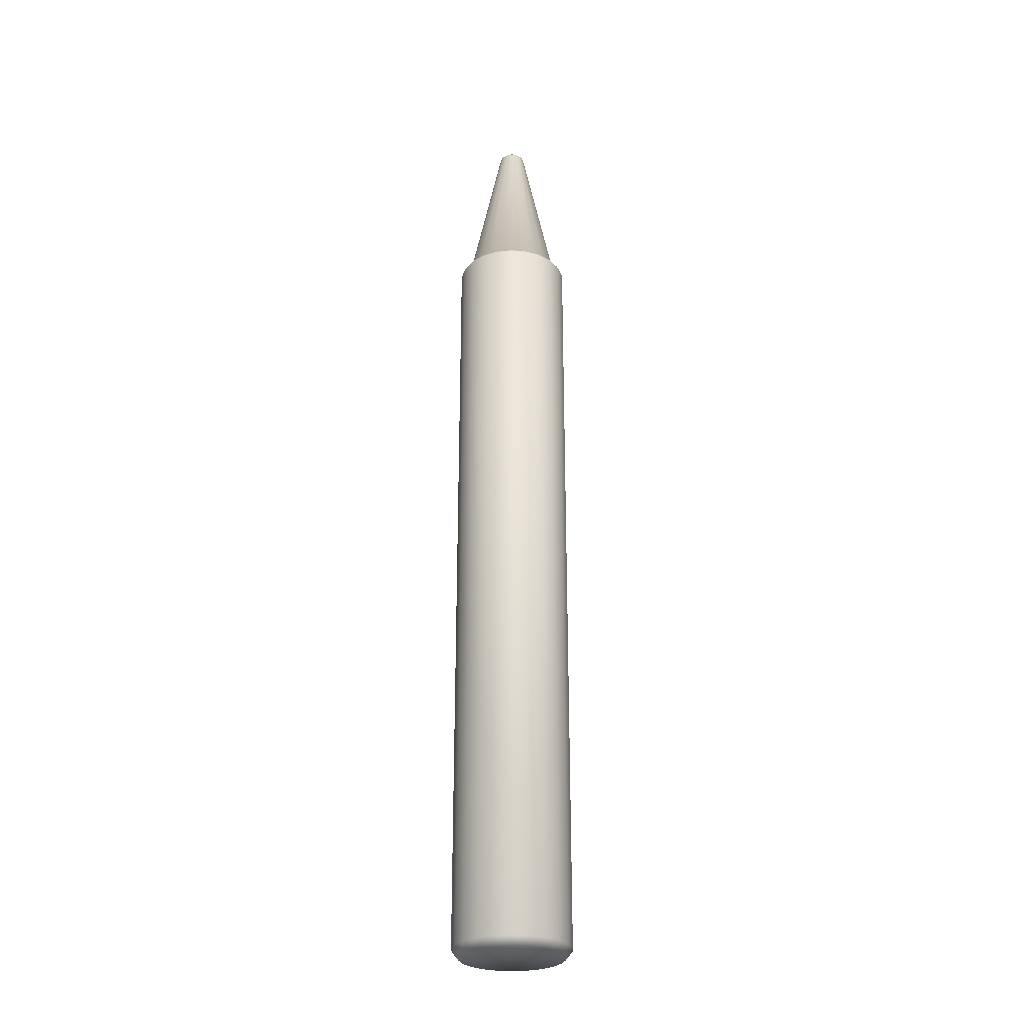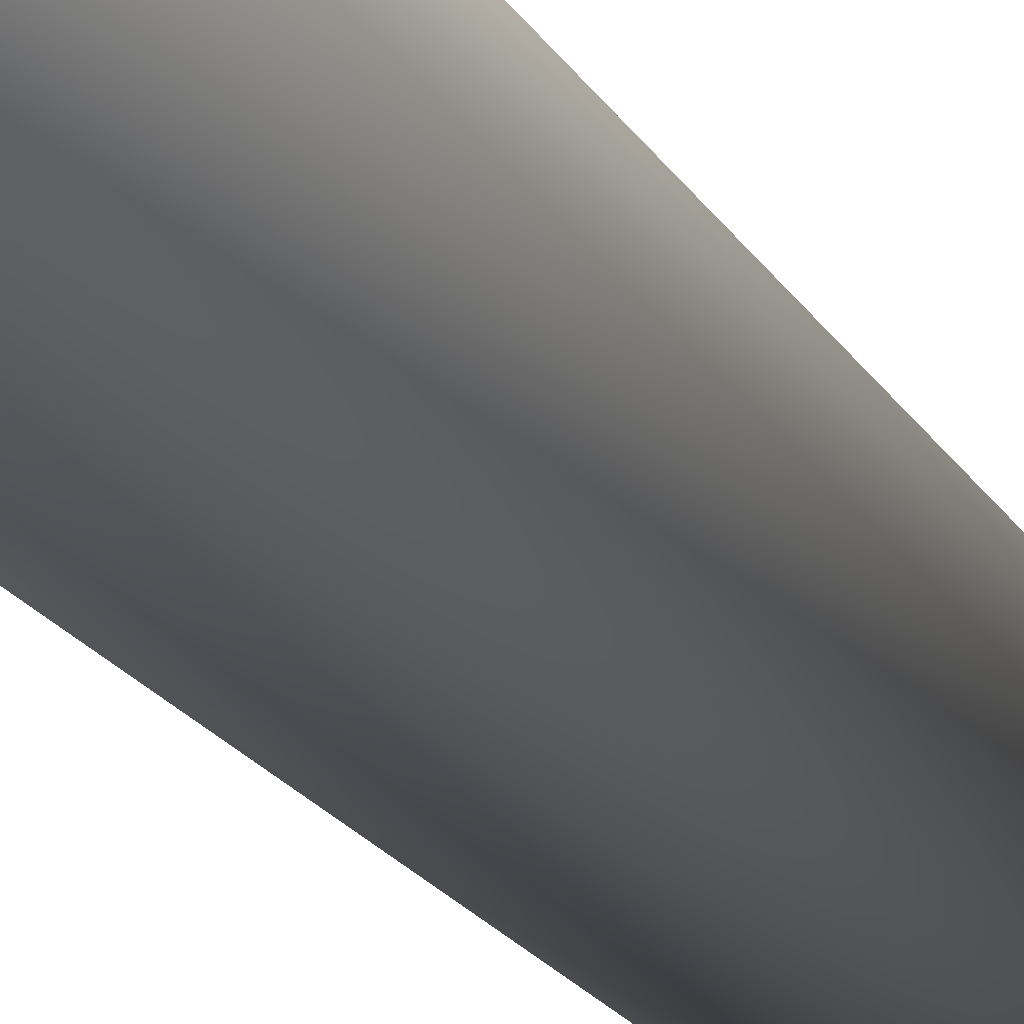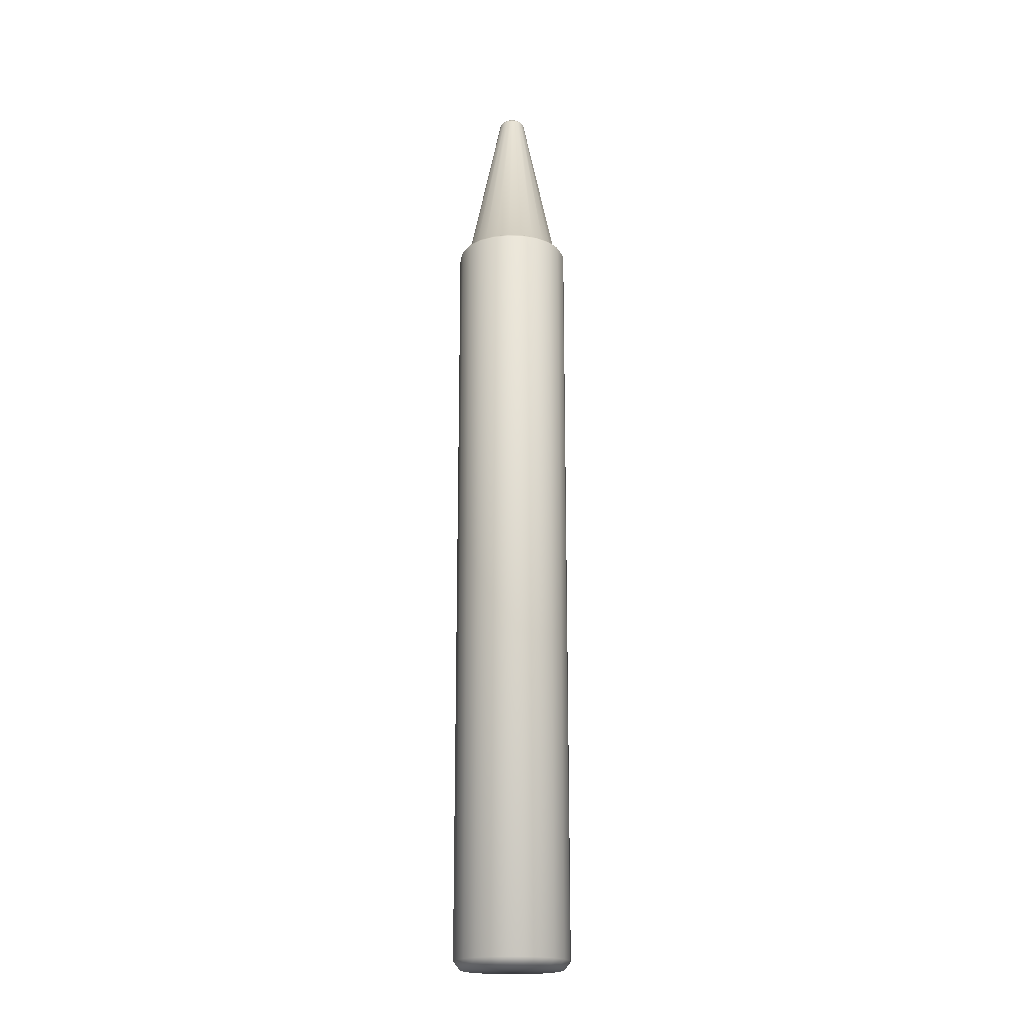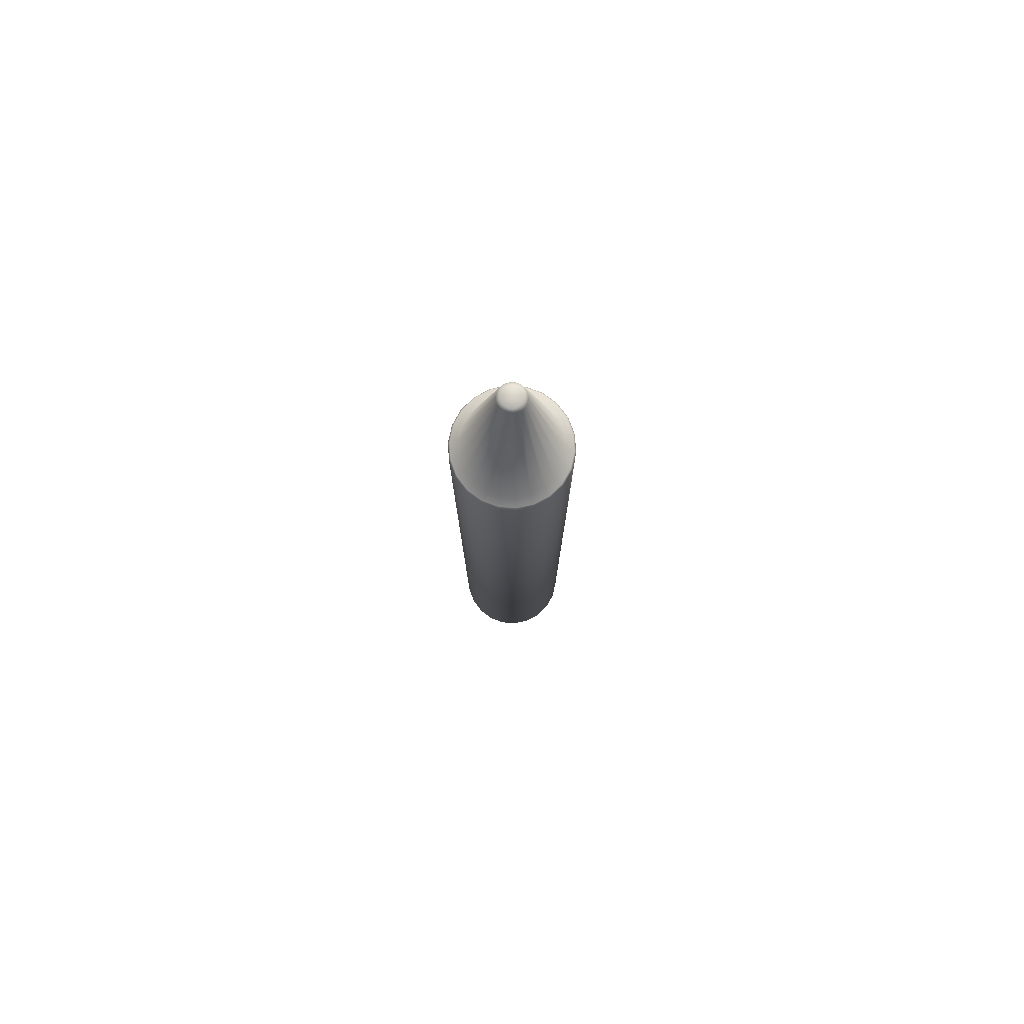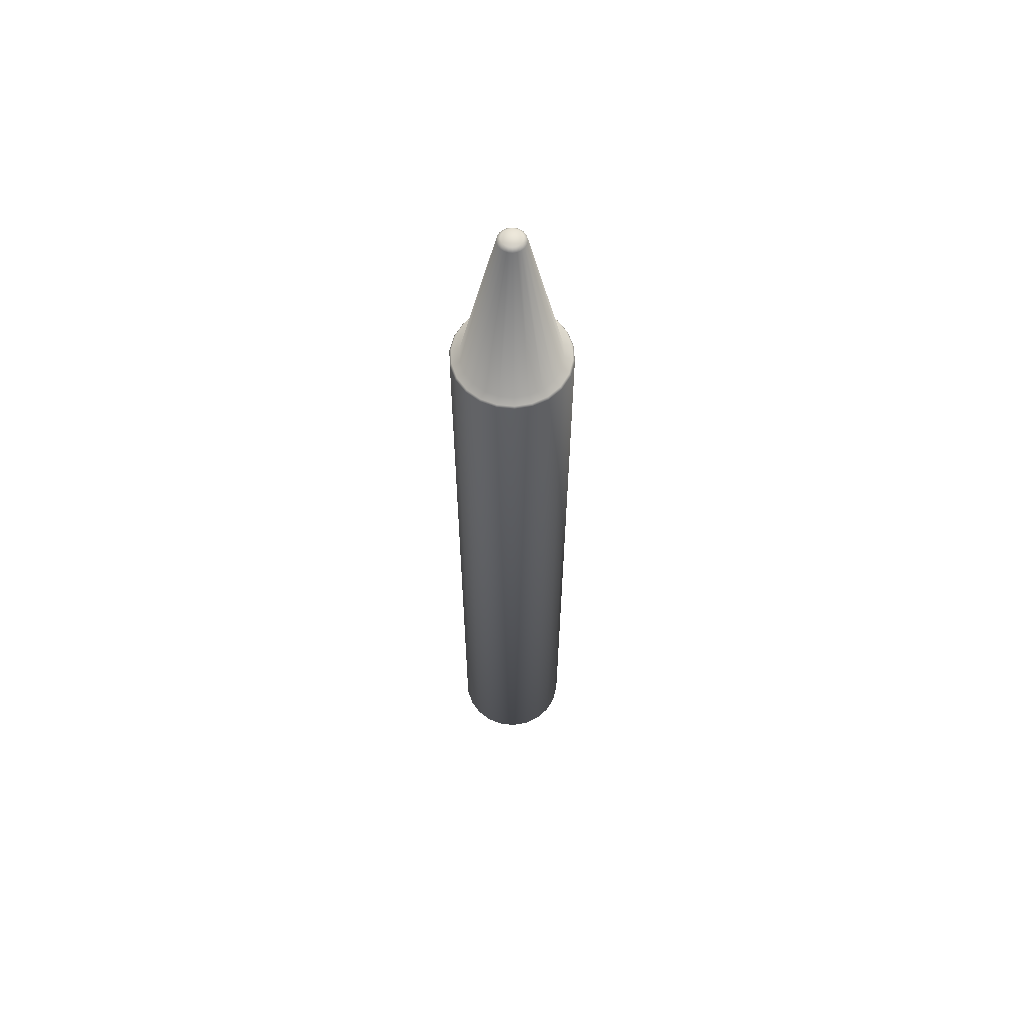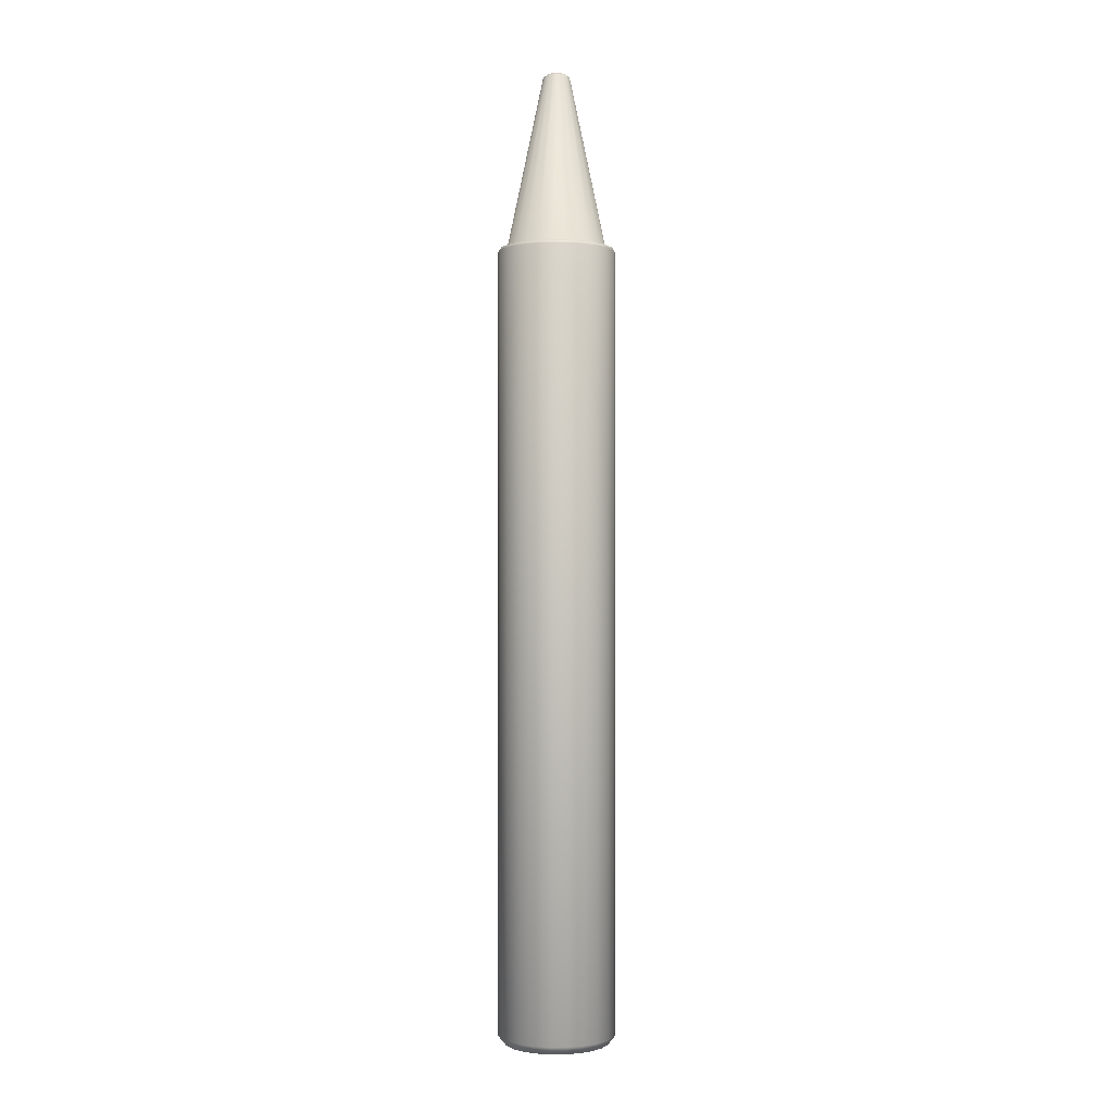
<metadata>
{"format":"obj","ext":"obj","renderer":"f3d","projection":"perspective","resolution":1024,"background":"white","views":[{"elev":-27.6,"azim":164.3,"up":"+Y"},{"elev":-11.8,"azim":13.6,"up":"+Z"},{"elev":-19.2,"azim":37.4,"up":"+Y"},{"elev":78.8,"azim":110.6,"up":"+Y"},{"elev":61.4,"azim":-100.6,"up":"+Y"},{"elev":-1.0,"azim":22.5,"up":"+Y"}]}
</metadata>
<code>
o crayon_blue_Cylinder.022
v 0 6.834 -0.4227
v 0.1191 6.834 -0.4056
v 0.2285 6.834 -0.3556
v 0.3195 6.834 -0.2768
v 0.3845 6.834 -0.1756
v 0.4184 6.834 -0.06016
v 0.4184 6.834 0.06016
v 0.3845 6.834 0.1756
v 0.3195 6.834 0.2768
v 0.2285 6.834 0.3556
v 0.1191 6.834 0.4056
v 0 6.834 0.4227
v -0.1191 6.834 0.4056
v -0.2285 6.834 0.3556
v -0.3195 6.834 0.2768
v -0.3845 6.834 0.1756
v -0.4184 6.834 0.06016
v -0.4184 6.834 -0.06016
v -0.3845 6.834 -0.1756
v -0.3195 6.834 -0.2768
v -0.2285 6.834 -0.3556
v -0.1191 6.834 -0.4056
v 0.02392 8.324 -0.08147
v 0.03256 8.296 -0.1109
v 0 8.296 -0.1156
v 0 8.324 -0.0849
v 0.0459 8.324 -0.07143
v 0.06248 8.296 -0.09721
v 0.06417 8.324 -0.0556
v 0.08733 8.296 -0.07568
v 0.07723 8.324 -0.03527
v 0.1051 8.296 -0.048
v 0.08404 8.324 -0.01208
v 0.1144 8.296 -0.01645
v 0.08404 8.324 0.01208
v 0.1144 8.296 0.01645
v 0.07723 8.324 0.03527
v 0.1051 8.296 0.048
v 0.06417 8.324 0.0556
v 0.08733 8.296 0.07568
v 0.0459 8.324 0.07143
v 0.06248 8.296 0.09721
v 0.02392 8.324 0.08147
v 0.03256 8.296 0.1109
v 0 8.324 0.0849
v 0 8.296 0.1156
v -0.02392 8.324 0.08147
v -0.03256 8.296 0.1109
v -0.0459 8.324 0.07143
v -0.06248 8.296 0.09721
v -0.06417 8.324 0.0556
v -0.08733 8.296 0.07568
v -0.07723 8.324 0.03527
v -0.1051 8.296 0.048
v -0.08404 8.324 0.01208
v -0.1144 8.296 0.01645
v -0.08404 8.324 -0.01208
v -0.1144 8.296 -0.01645
v -0.07723 8.324 -0.03527
v -0.1051 8.296 -0.048
v -0.06417 8.324 -0.0556
v -0.08733 8.296 -0.07568
v -0.0459 8.324 -0.07143
v -0.06248 8.296 -0.09721
v -0.02392 8.324 -0.08147
v -0.03256 8.296 -0.1109
v 0 0.03339 -0.4475
v 0 0.1054 -0.5054
v 0.1261 0.03339 -0.4294
v 0.1424 0.1054 -0.485
v 0.242 0.03339 -0.3765
v 0.2733 0.1054 -0.4252
v 0.3382 0.03339 -0.2931
v 0.382 0.1054 -0.331
v 0.4071 0.03339 -0.1859
v 0.4598 0.1054 -0.21
v 0.443 0.03339 -0.06369
v 0.5003 0.1054 -0.07193
v 0.443 0.03339 0.06369
v 0.5003 0.1054 0.07193
v 0.4071 0.03339 0.1859
v 0.4598 0.1054 0.21
v 0.3382 0.03339 0.2931
v 0.382 0.1054 0.331
v 0.242 0.03339 0.3765
v 0.2733 0.1054 0.4252
v 0.1261 0.03339 0.4294
v 0.1424 0.1054 0.485
v 0 0.03339 0.4475
v 0 0.1054 0.5054
v -0.1261 0.03339 0.4294
v -0.1424 0.1054 0.485
v -0.242 0.03339 0.3765
v -0.2733 0.1054 0.4252
v -0.3382 0.03339 0.2931
v -0.382 0.1054 0.331
v -0.4071 0.03339 0.1859
v -0.4598 0.1054 0.21
v -0.443 0.03339 0.06369
v -0.5003 0.1054 0.07193
v -0.443 0.03339 -0.06369
v -0.5003 0.1054 -0.07193
v -0.4071 0.03339 -0.1859
v -0.4598 0.1054 -0.21
v -0.3382 0.03339 -0.2931
v -0.382 0.1054 -0.331
v -0.242 0.03339 -0.3765
v -0.2733 0.1054 -0.4252
v -0.1261 0.03339 -0.4294
v -0.1424 0.1054 -0.485
v 0.1382 6.816 -0.4707
v 0.1424 6.79 -0.485
v 0 6.79 -0.5054
v 0 6.816 -0.4906
v 0.2652 6.816 -0.4127
v 0.2733 6.79 -0.4252
v 0.3708 6.816 -0.3213
v 0.382 6.79 -0.331
v 0.4462 6.816 -0.2038
v 0.4598 6.79 -0.21
v 0.4856 6.816 -0.06982
v 0.5003 6.79 -0.07193
v 0.4856 6.816 0.06982
v 0.5003 6.79 0.07193
v 0.4462 6.816 0.2038
v 0.4598 6.79 0.21
v 0.3708 6.816 0.3213
v 0.382 6.79 0.331
v 0.2652 6.816 0.4127
v 0.2733 6.79 0.4252
v 0.1382 6.816 0.4707
v 0.1424 6.79 0.485
v 0 6.816 0.4906
v 0 6.79 0.5054
v -0.1382 6.816 0.4707
v -0.1424 6.79 0.485
v -0.2652 6.816 0.4127
v -0.2733 6.79 0.4252
v -0.3707 6.816 0.3213
v -0.382 6.79 0.331
v -0.4462 6.816 0.2038
v -0.4598 6.79 0.21
v -0.4856 6.816 0.06982
v -0.5003 6.79 0.07193
v -0.4856 6.816 -0.06982
v -0.5003 6.79 -0.07193
v -0.4462 6.816 -0.2038
v -0.4598 6.79 -0.21
v -0.3708 6.816 -0.3213
v -0.382 6.79 -0.331
v -0.2652 6.816 -0.4127
v -0.2733 6.79 -0.4252
v -0.1382 6.816 -0.4707
v -0.1424 6.79 -0.485
f 3 4 117 115
f 4 5 119 117
f 5 6 121 119
f 6 7 123 121
f 7 8 125 123
f 8 9 127 125
f 9 10 129 127
f 10 11 131 129
f 11 12 133 131
f 12 13 135 133
f 13 14 137 135
f 14 15 139 137
f 15 16 141 139
f 16 17 143 141
f 17 18 145 143
f 18 19 147 145
f 19 20 149 147
f 20 21 151 149
f 21 22 153 151
f 8 7 36 38
f 2 3 115 111
f 22 1 114 153
f 72 116 118 74
f 70 112 116 72
f 68 113 112 70
f 74 118 120 76
f 76 120 122 78
f 78 122 124 80
f 80 124 126 82
f 82 126 128 84
f 84 128 130 86
f 86 130 132 88
f 88 132 134 90
f 90 134 136 92
f 92 136 138 94
f 94 138 140 96
f 96 140 142 98
f 98 142 144 100
f 100 144 146 102
f 102 146 148 104
f 104 148 150 106
f 106 150 152 108
f 108 152 154 110
f 3 2 24 28
f 16 15 52 54
f 9 8 38 40
f 4 3 28 30
f 17 16 54 56
f 10 9 40 42
f 1 22 66 25
f 18 17 56 58
f 11 10 42 44
f 2 1 25 24
f 19 18 58 60
f 12 11 44 46
f 5 4 30 32
f 20 19 60 62
f 13 12 46 48
f 6 5 32 34
f 21 20 62 64
f 14 13 48 50
f 7 6 34 36
f 22 21 64 66
f 15 14 50 52
f 24 25 26 23
f 28 24 23 27
f 30 28 27 29
f 32 30 29 31
f 34 32 31 33
f 36 34 33 35
f 38 36 35 37
f 40 38 37 39
f 42 40 39 41
f 44 42 41 43
f 46 44 43 45
f 48 46 45 47
f 50 48 47 49
f 52 50 49 51
f 54 52 51 53
f 56 54 53 55
f 58 56 55 57
f 60 58 57 59
f 62 60 59 61
f 64 62 61 63
f 66 64 63 65
f 25 66 65 26
f 23 26 65 63 61 59 57 55 53 51 49 47 45 43 41 39 37 35 33 31 29 27
f 68 70 69 67
f 70 72 71 69
f 72 74 73 71
f 74 76 75 73
f 76 78 77 75
f 78 80 79 77
f 80 82 81 79
f 82 84 83 81
f 84 86 85 83
f 86 88 87 85
f 88 90 89 87
f 90 92 91 89
f 92 94 93 91
f 94 96 95 93
f 96 98 97 95
f 98 100 99 97
f 100 102 101 99
f 102 104 103 101
f 104 106 105 103
f 106 108 107 105
f 108 110 109 107
f 110 68 67 109
f 67 69 71 73 75 77 79 81 83 85 87 89 91 93 95 97 99 101 103 105 107 109
f 112 113 114 111
f 116 112 111 115
f 118 116 115 117
f 120 118 117 119
f 122 120 119 121
f 124 122 121 123
f 126 124 123 125
f 128 126 125 127
f 130 128 127 129
f 132 130 129 131
f 134 132 131 133
f 136 134 133 135
f 138 136 135 137
f 140 138 137 139
f 142 140 139 141
f 144 142 141 143
f 146 144 143 145
f 148 146 145 147
f 150 148 147 149
f 152 150 149 151
f 154 152 151 153
f 113 154 153 114
f 1 2 111 114
f 110 154 113 68

</code>
